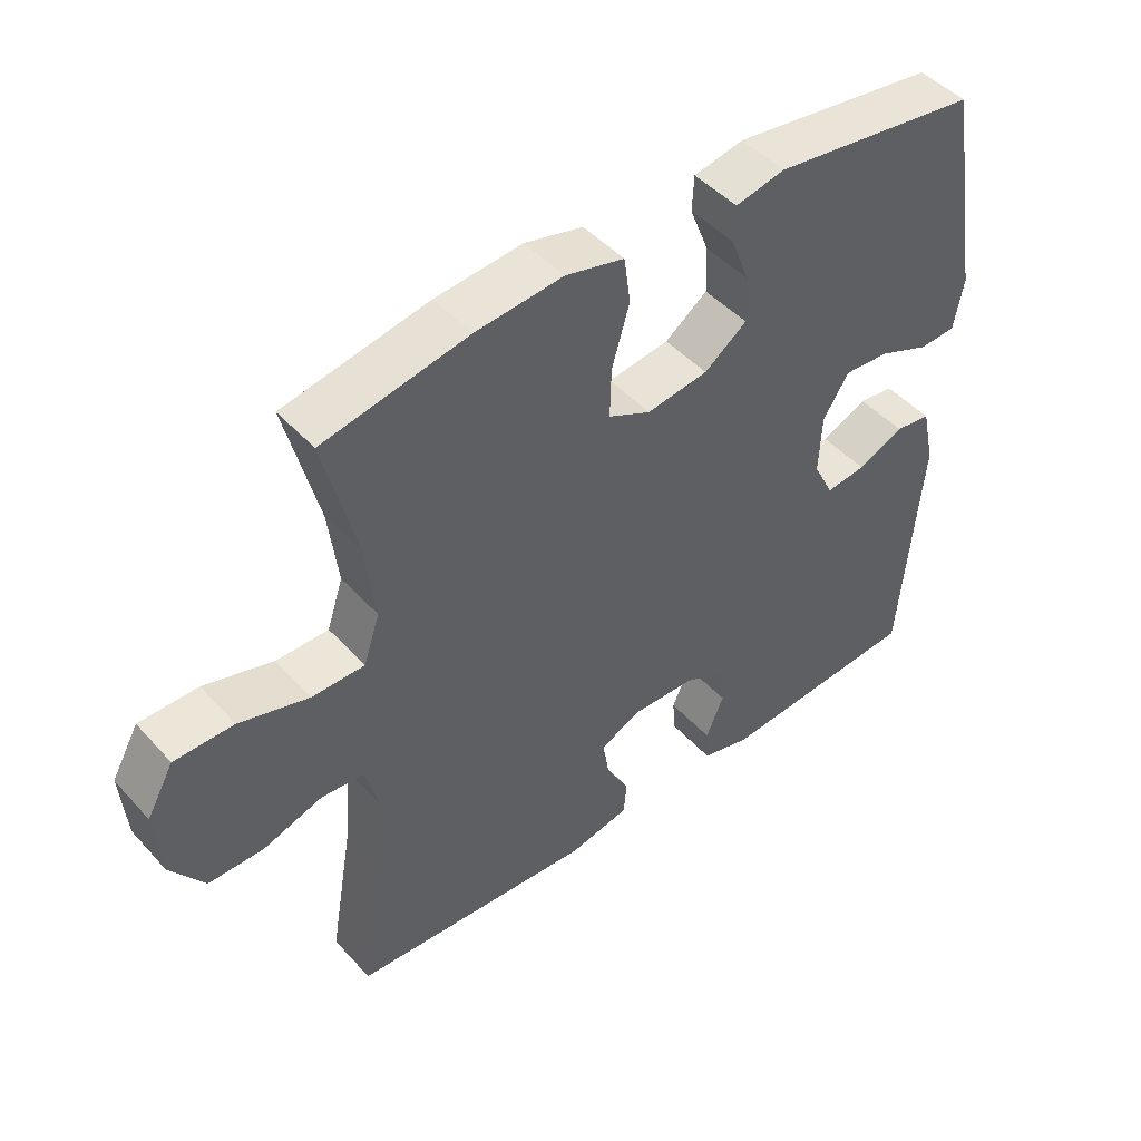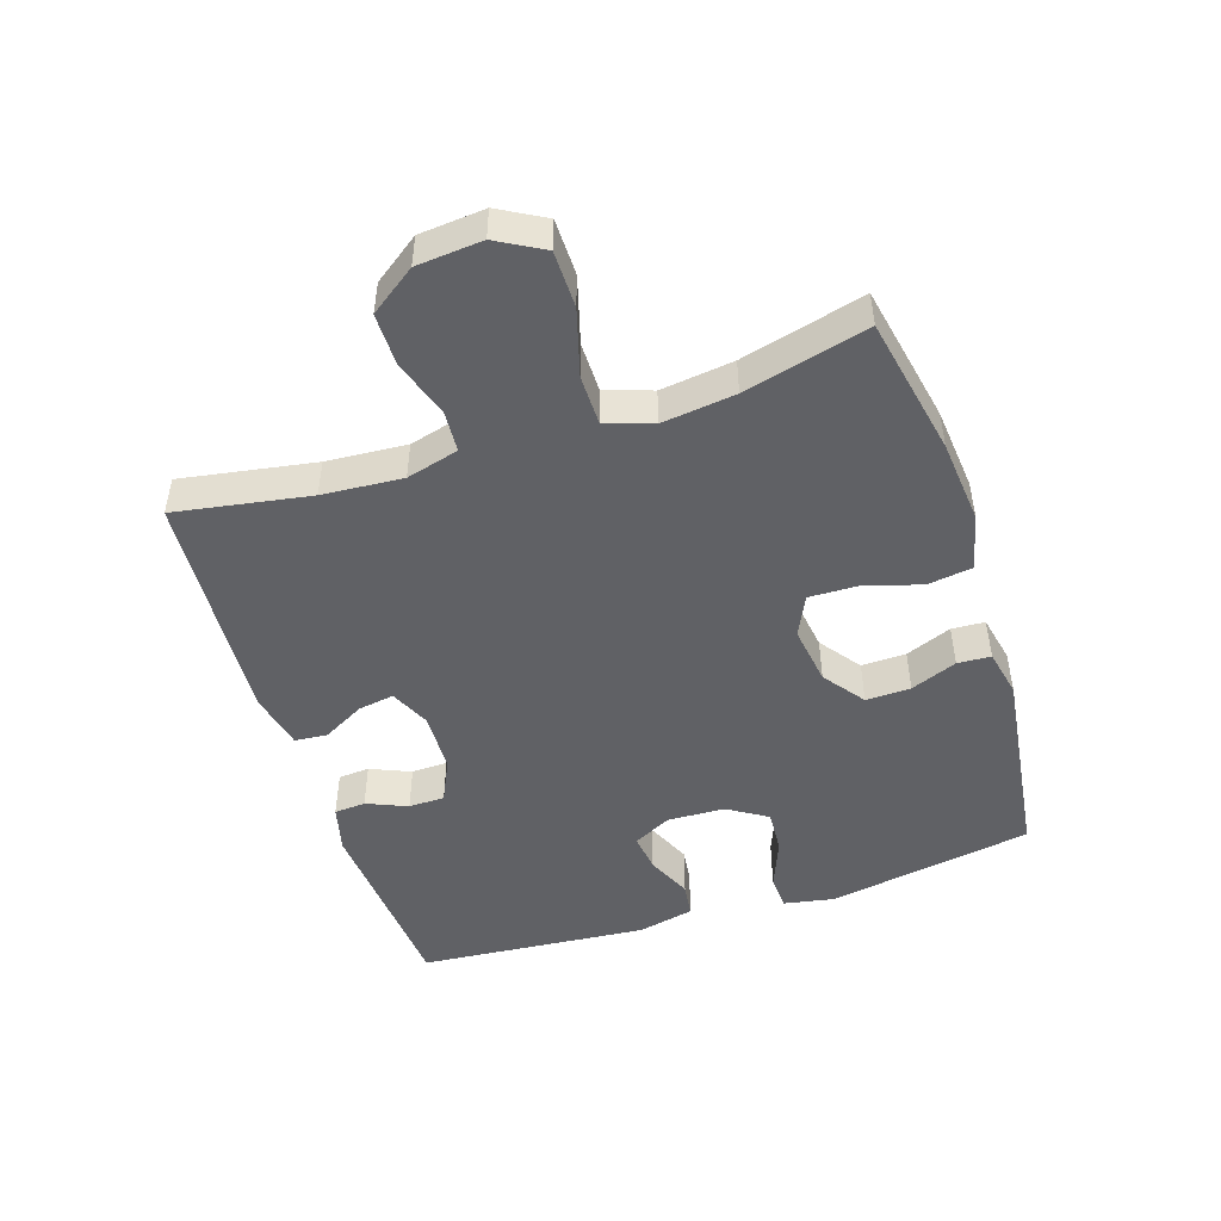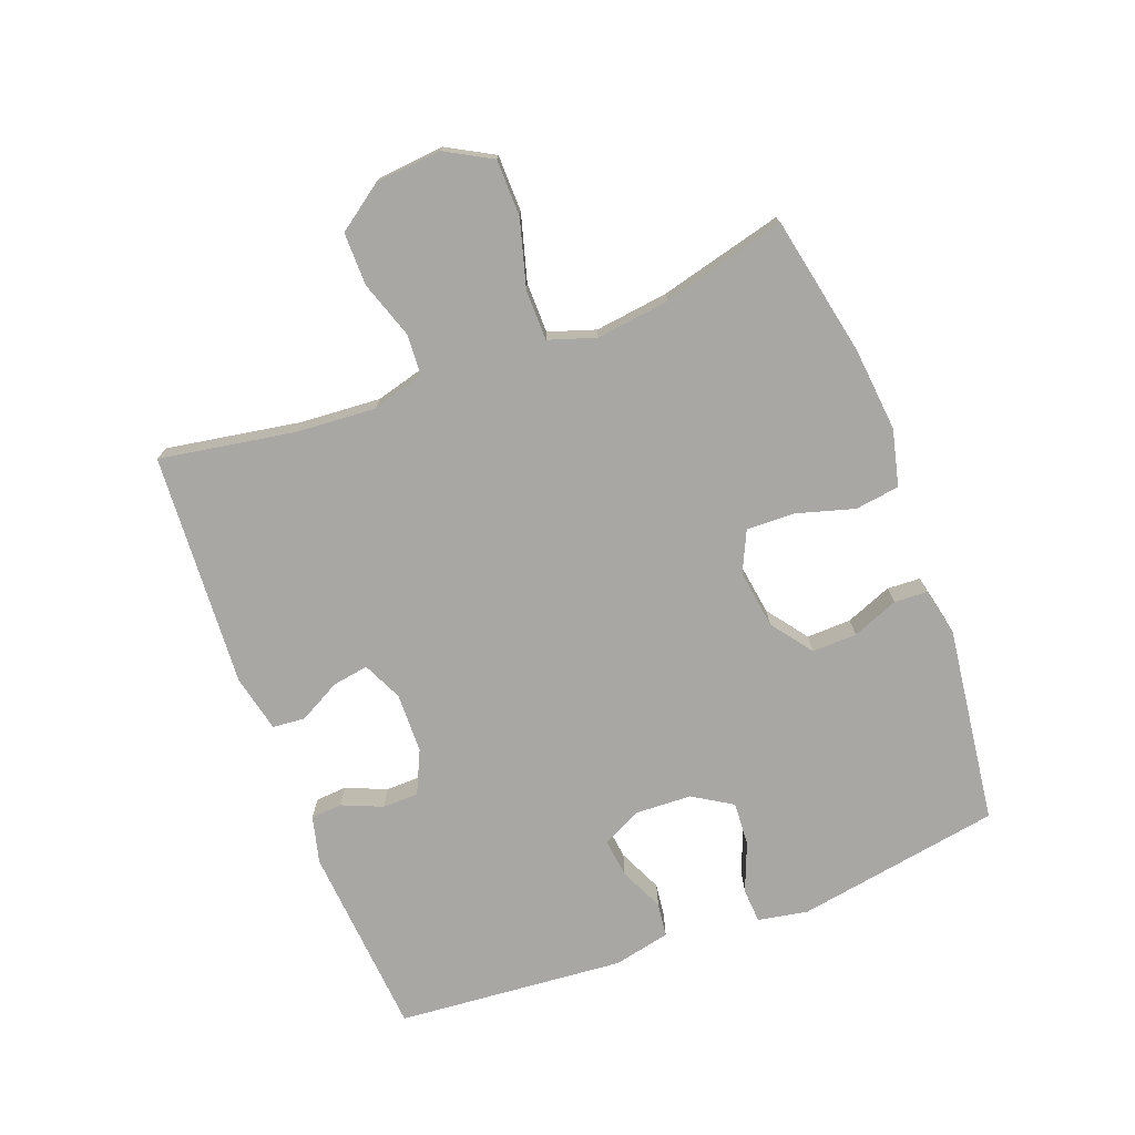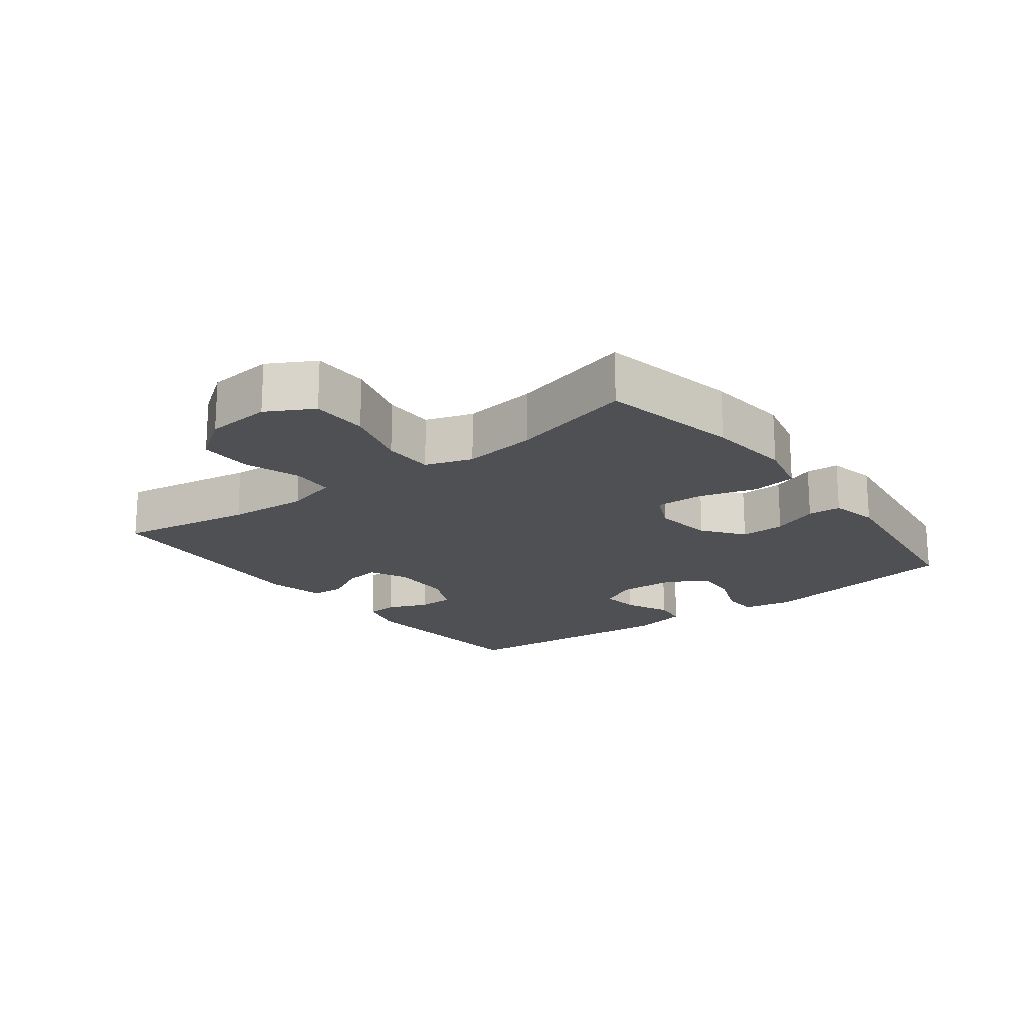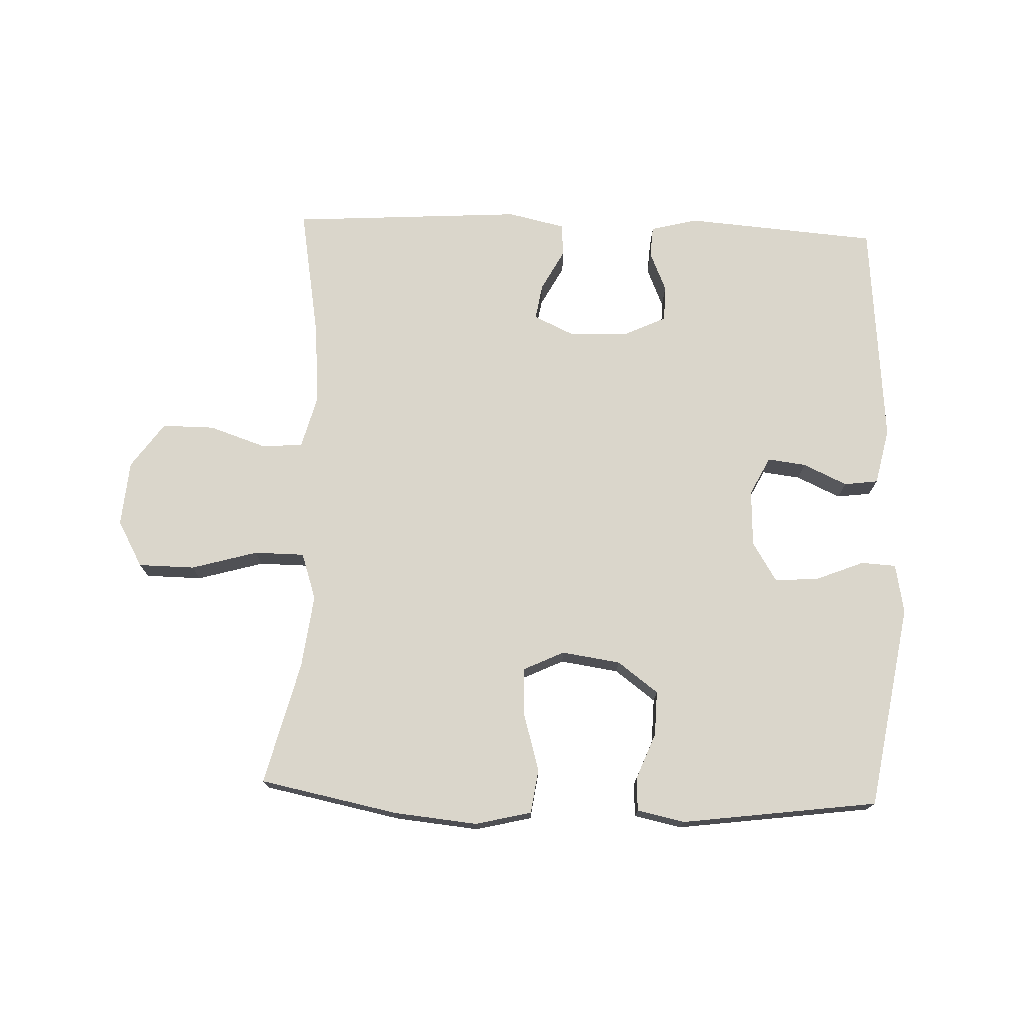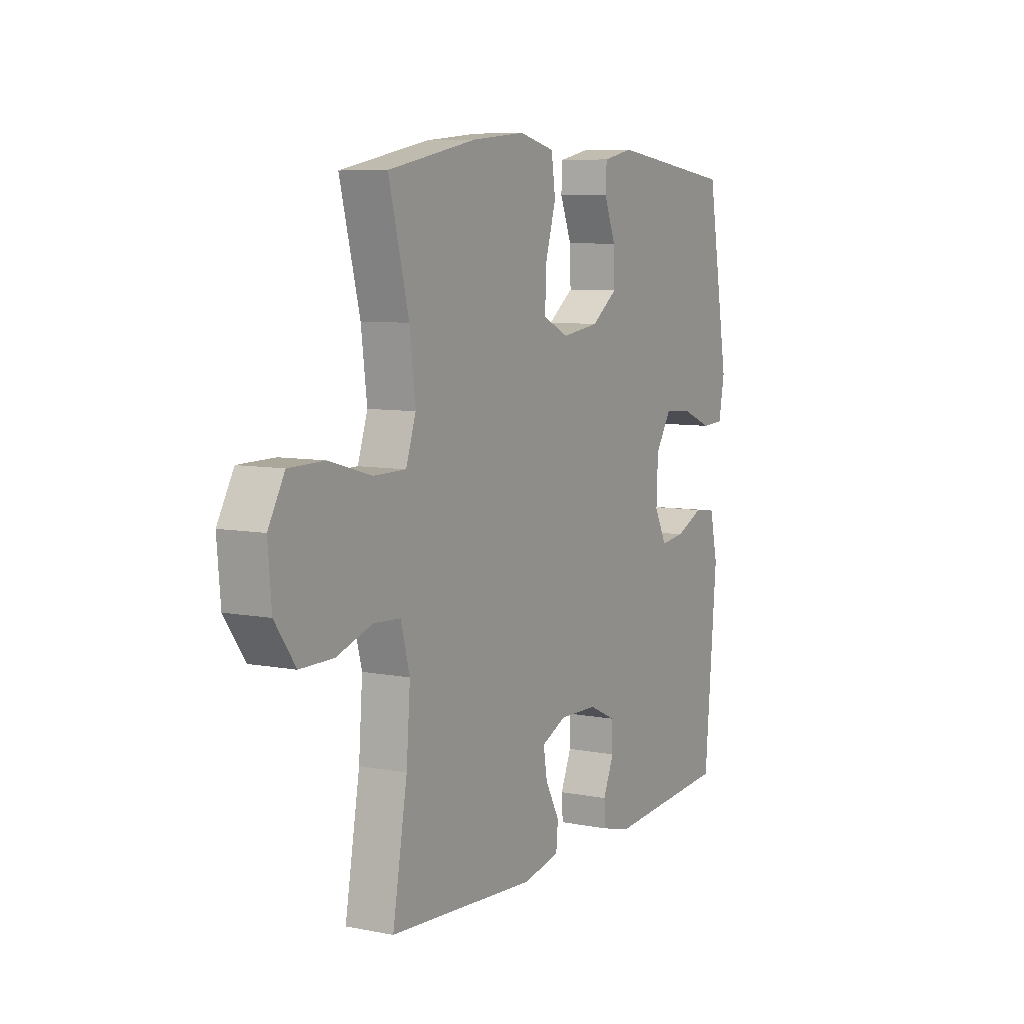
<metadata>
{"format":"obj","ext":"obj","renderer":"f3d","projection":"perspective","resolution":1024,"background":"white","views":[{"elev":46.4,"azim":-39.4,"up":"+Z"},{"elev":-48.6,"azim":-72.0,"up":"+Y"},{"elev":-74.4,"azim":-69.2,"up":"+Y"},{"elev":-18.7,"azim":-52.6,"up":"+Y"},{"elev":74.1,"azim":2.1,"up":"+Y"},{"elev":7.5,"azim":-60.9,"up":"+Z"}]}
</metadata>
<code>
o path9890
v -0.4192 0.0375 0.2981
v -0.4047 0.0375 0.182
v -0.4293 0.0375 0.1079
v -0.5089 0.0375 0.1073
v -0.6138 0.0375 0.1372
v -0.7032 0.0375 0.136
v -0.7439 0.0375 0.06283
v -0.735 0.0375 -0.04087
v -0.6836 0.0375 -0.1131
v -0.6004 0.0375 -0.1127
v -0.5111 0.0375 -0.0827
v -0.445 0.0375 -0.08683
v -0.4231 0.0375 -0.1694
v -0.4324 0.0375 -0.2962
v -0.4688 0.0375 -0.5084
v -0.09921 0.0375 -0.5321
v -0.008904 0.0375 -0.512
v -0.004284 0.0375 -0.4606
v -0.03979 0.0375 -0.3947
v -0.0491 0.0375 -0.3378
v 0.01312 0.0375 -0.3089
v 0.1082 0.0375 -0.311
v 0.1762 0.0375 -0.3429
v 0.1774 0.0375 -0.3999
v 0.1503 0.0375 -0.4638
v 0.1535 0.0375 -0.513
v 0.2276 0.0375 -0.532
v 0.5332 0.0375 -0.5084
v 0.5642 0.0375 -0.1472
v 0.5447 0.0375 -0.05773
v 0.4909 0.0375 -0.05078
v 0.421 0.0375 -0.08282
v 0.3602 0.0375 -0.09026
v 0.3294 0.0375 -0.02983
v 0.3333 0.0375 0.06059
v 0.3721 0.0375 0.1228
v 0.4413 0.0375 0.1182
v 0.5177 0.0375 0.08743
v 0.5732 0.0375 0.09055
v 0.5877 0.0375 0.1692
v 0.5332 0.0375 0.4933
v 0.2216 0.0375 0.5346
v 0.1461 0.0375 0.5184
v 0.1432 0.0375 0.4658
v 0.1722 0.0375 0.3927
v 0.1741 0.0375 0.322
v 0.1098 0.0375 0.2741
v 0.01692 0.0375 0.2606
v -0.04717 0.0375 0.2909
v -0.04503 0.0375 0.3666
v -0.01826 0.0375 0.4583
v -0.02822 0.0375 0.5284
v -0.1169 0.0375 0.5501
v -0.2493 0.0375 0.5372
v -0.4688 0.0375 0.4933
v -0.4192 -0.0375 0.2981
v -0.4047 -0.0375 0.182
v -0.4293 -0.0375 0.1079
v -0.5089 -0.0375 0.1073
v -0.6138 -0.0375 0.1372
v -0.7032 -0.0375 0.136
v -0.7439 -0.0375 0.06283
v -0.735 -0.0375 -0.04087
v -0.6836 -0.0375 -0.1131
v -0.6004 -0.0375 -0.1127
v -0.5111 -0.0375 -0.0827
v -0.445 -0.0375 -0.08683
v -0.4231 -0.0375 -0.1694
v -0.4324 -0.0375 -0.2962
v -0.4688 -0.0375 -0.5084
v -0.09921 -0.0375 -0.5321
v -0.008904 -0.0375 -0.512
v -0.004284 -0.0375 -0.4606
v -0.03979 -0.0375 -0.3947
v -0.0491 -0.0375 -0.3378
v 0.01312 -0.0375 -0.3089
v 0.1082 -0.0375 -0.311
v 0.1762 -0.0375 -0.3429
v 0.1774 -0.0375 -0.3999
v 0.1503 -0.0375 -0.4638
v 0.1535 -0.0375 -0.513
v 0.2276 -0.0375 -0.532
v 0.5332 -0.0375 -0.5084
v 0.5642 -0.0375 -0.1472
v 0.5447 -0.0375 -0.05773
v 0.4909 -0.0375 -0.05078
v 0.421 -0.0375 -0.08282
v 0.3602 -0.0375 -0.09026
v 0.3294 -0.0375 -0.02983
v 0.3333 -0.0375 0.06059
v 0.3721 -0.0375 0.1228
v 0.4413 -0.0375 0.1182
v 0.5177 -0.0375 0.08743
v 0.5732 -0.0375 0.09055
v 0.5877 -0.0375 0.1692
v 0.5332 -0.0375 0.4933
v 0.2216 -0.0375 0.5346
v 0.1461 -0.0375 0.5184
v 0.1432 -0.0375 0.4658
v 0.1722 -0.0375 0.3927
v 0.1741 -0.0375 0.322
v 0.1098 -0.0375 0.2741
v 0.01692 -0.0375 0.2606
v -0.04717 -0.0375 0.2909
v -0.04503 -0.0375 0.3666
v -0.01826 -0.0375 0.4583
v -0.02822 -0.0375 0.5284
v -0.1169 -0.0375 0.5501
v -0.2493 -0.0375 0.5372
v -0.4688 -0.0375 0.4933
v -0.02822 0.0375 0.5284
v -0.02822 0.0375 0.5284
v -0.1169 0.0375 0.5501
v -0.2493 0.0375 0.5372
v 0.2216 0.0375 0.5346
v 0.1461 0.0375 0.5184
v 0.1461 0.0375 0.5184
v -0.01826 0.0375 0.4583
v 0.1432 0.0375 0.4658
v 0.5332 0.0375 0.4933
v 0.5332 0.0375 0.4933
v -0.4688 0.0375 0.4933
v -0.4688 0.0375 0.4933
v 0.1722 0.0375 0.3927
v -0.04503 0.0375 0.3666
v -0.4192 0.0375 0.2981
v 0.1741 0.0375 0.322
v -0.04717 0.0375 0.2909
v -0.04717 0.0375 0.2909
v 0.1098 0.0375 0.2741
v -0.4047 0.0375 0.182
v 0.01692 0.0375 0.2606
v 0.5877 0.0375 0.1692
v -0.4293 0.0375 0.1079
v -0.4293 0.0375 0.1079
v 0.5732 0.0375 0.09055
v 0.5732 0.0375 0.09055
v 0.3721 0.0375 0.1228
v 0.3721 0.0375 0.1228
v 0.4413 0.0375 0.1182
v -0.5089 0.0375 0.1073
v -0.6138 0.0375 0.1372
v -0.7032 0.0375 0.136
v -0.7439 0.0375 0.06283
v 0.3333 0.0375 0.06059
v 0.5177 0.0375 0.08743
v -0.735 0.0375 -0.04087
v 0.3294 0.0375 -0.02983
v 0.3602 0.0375 -0.09026
v 0.3602 0.0375 -0.09026
v -0.6836 0.0375 -0.1131
v 0.5447 0.0375 -0.05773
v 0.5447 0.0375 -0.05773
v 0.4909 0.0375 -0.05078
v 0.421 0.0375 -0.08282
v 0.5642 0.0375 -0.1472
v -0.5111 0.0375 -0.0827
v -0.445 0.0375 -0.08683
v -0.445 0.0375 -0.08683
v -0.6004 0.0375 -0.1127
v -0.4231 0.0375 -0.1694
v -0.4324 0.0375 -0.2962
v 0.01312 0.0375 -0.3089
v 0.1082 0.0375 -0.311
v -0.0491 0.0375 -0.3378
v -0.0491 0.0375 -0.3378
v 0.1762 0.0375 -0.3429
v 0.1762 0.0375 -0.3429
v -0.03979 0.0375 -0.3947
v 0.1774 0.0375 -0.3999
v -0.004284 0.0375 -0.4606
v 0.1503 0.0375 -0.4638
v 0.5332 0.0375 -0.5084
v 0.5332 0.0375 -0.5084
v -0.008904 0.0375 -0.512
v -0.008904 0.0375 -0.512
v 0.1535 0.0375 -0.513
v 0.1535 0.0375 -0.513
v -0.4688 0.0375 -0.5084
v -0.4688 0.0375 -0.5084
v -0.09921 0.0375 -0.5321
v 0.2276 0.0375 -0.532
v -0.02822 -0.0375 0.5284
v -0.02822 -0.0375 0.5284
v -0.1169 -0.0375 0.5501
v -0.2493 -0.0375 0.5372
v 0.2216 -0.0375 0.5346
v 0.1461 -0.0375 0.5184
v 0.1461 -0.0375 0.5184
v -0.01826 -0.0375 0.4583
v 0.1432 -0.0375 0.4658
v 0.5332 -0.0375 0.4933
v 0.5332 -0.0375 0.4933
v -0.4688 -0.0375 0.4933
v -0.4688 -0.0375 0.4933
v 0.1722 -0.0375 0.3927
v -0.04503 -0.0375 0.3666
v -0.4192 -0.0375 0.2981
v 0.1741 -0.0375 0.322
v -0.04717 -0.0375 0.2909
v -0.04717 -0.0375 0.2909
v 0.1098 -0.0375 0.2741
v -0.4047 -0.0375 0.182
v 0.01692 -0.0375 0.2606
v 0.5877 -0.0375 0.1692
v -0.4293 -0.0375 0.1079
v -0.4293 -0.0375 0.1079
v 0.5732 -0.0375 0.09055
v 0.5732 -0.0375 0.09055
v 0.3721 -0.0375 0.1228
v 0.3721 -0.0375 0.1228
v 0.4413 -0.0375 0.1182
v -0.5089 -0.0375 0.1073
v -0.6138 -0.0375 0.1372
v -0.7032 -0.0375 0.136
v -0.7439 -0.0375 0.06283
v 0.3333 -0.0375 0.06059
v 0.5177 -0.0375 0.08743
v -0.735 -0.0375 -0.04087
v 0.3294 -0.0375 -0.02983
v 0.3602 -0.0375 -0.09026
v 0.3602 -0.0375 -0.09026
v -0.6836 -0.0375 -0.1131
v 0.5447 -0.0375 -0.05773
v 0.5447 -0.0375 -0.05773
v 0.4909 -0.0375 -0.05078
v 0.421 -0.0375 -0.08282
v 0.5642 -0.0375 -0.1472
v -0.5111 -0.0375 -0.0827
v -0.445 -0.0375 -0.08683
v -0.445 -0.0375 -0.08683
v -0.6004 -0.0375 -0.1127
v -0.4231 -0.0375 -0.1694
v -0.4324 -0.0375 -0.2962
v 0.01312 -0.0375 -0.3089
v 0.1082 -0.0375 -0.311
v -0.0491 -0.0375 -0.3378
v -0.0491 -0.0375 -0.3378
v 0.1762 -0.0375 -0.3429
v 0.1762 -0.0375 -0.3429
v -0.03979 -0.0375 -0.3947
v 0.1774 -0.0375 -0.3999
v -0.004284 -0.0375 -0.4606
v 0.1503 -0.0375 -0.4638
v 0.5332 -0.0375 -0.5084
v 0.5332 -0.0375 -0.5084
v -0.008904 -0.0375 -0.512
v -0.008904 -0.0375 -0.512
v 0.1535 -0.0375 -0.513
v 0.1535 -0.0375 -0.513
v -0.4688 -0.0375 -0.5084
v -0.4688 -0.0375 -0.5084
v -0.09921 -0.0375 -0.5321
v 0.2276 -0.0375 -0.532
f 223 232 219
f 254 244 249
f 234 237 233
f 185 197 190
f 215 216 214
f 198 200 197
f 220 217 204
f 214 229 213
f 230 235 204
f 214 232 229
f 194 198 186
f 216 219 214
f 232 214 219
f 206 230 204
f 204 217 202
f 229 230 213
f 217 210 202
f 247 243 253
f 233 237 230
f 236 239 221
f 198 197 186
f 206 204 200
f 242 245 239
f 245 242 254
f 206 200 203
f 186 197 185
f 227 228 226
f 205 212 218
f 191 187 188
f 226 228 224
f 199 210 192
f 203 200 198
f 241 253 243
f 196 199 192
f 221 228 227
f 235 220 204
f 210 212 192
f 236 220 235
f 239 245 221
f 192 212 205
f 205 218 208
f 213 230 206
f 253 237 234
f 196 187 191
f 187 196 192
f 230 237 235
f 220 236 221
f 185 190 183
f 202 210 199
f 253 234 251
f 241 237 253
f 228 221 245
f 254 242 244
f 112 53 108 184
f 53 54 109 108
f 42 117 189 97
f 51 52 107 106
f 43 44 99 98
f 121 42 97 193
f 54 123 195 109
f 44 45 100 99
f 50 51 106 105
f 55 1 56 110
f 45 46 101 100
f 129 50 105 201
f 46 47 102 101
f 1 2 57 56
f 48 49 104 103
f 40 41 96 95
f 47 48 103 102
f 2 135 207 57
f 137 40 95 209
f 139 37 92 211
f 4 5 60 59
f 5 6 61 60
f 6 7 62 61
f 35 36 91 90
f 38 39 94 93
f 37 38 93 92
f 3 4 59 58
f 7 8 63 62
f 34 35 90 89
f 150 34 89 222
f 8 9 64 63
f 153 31 86 225
f 31 32 87 86
f 29 30 85 84
f 11 159 231 66
f 10 11 66 65
f 9 10 65 64
f 32 33 88 87
f 12 13 68 67
f 13 14 69 68
f 21 22 77 76
f 166 21 76 238
f 22 168 240 77
f 19 20 75 74
f 23 24 79 78
f 18 19 74 73
f 24 25 80 79
f 174 29 84 246
f 176 18 73 248
f 25 178 250 80
f 14 180 252 69
f 16 17 72 71
f 26 27 82 81
f 27 28 83 82
f 15 16 71 70
f 151 147 160
f 182 177 172
f 162 161 165
f 113 118 125
f 143 142 144
f 126 125 128
f 148 132 145
f 142 141 157
f 158 132 163
f 142 157 160
f 122 114 126
f 144 142 147
f 160 147 142
f 134 132 158
f 132 130 145
f 157 141 158
f 145 130 138
f 175 181 171
f 161 158 165
f 164 149 167
f 126 114 125
f 134 128 132
f 170 167 173
f 173 182 170
f 134 131 128
f 114 113 125
f 155 154 156
f 133 146 140
f 119 116 115
f 154 152 156
f 127 120 138
f 131 126 128
f 169 171 181
f 124 120 127
f 149 155 156
f 163 132 148
f 138 120 140
f 164 163 148
f 167 149 173
f 120 133 140
f 133 136 146
f 141 134 158
f 181 162 165
f 124 119 115
f 115 120 124
f 158 163 165
f 148 149 164
f 113 111 118
f 130 127 138
f 181 179 162
f 169 181 165
f 156 173 149
f 182 172 170

</code>
